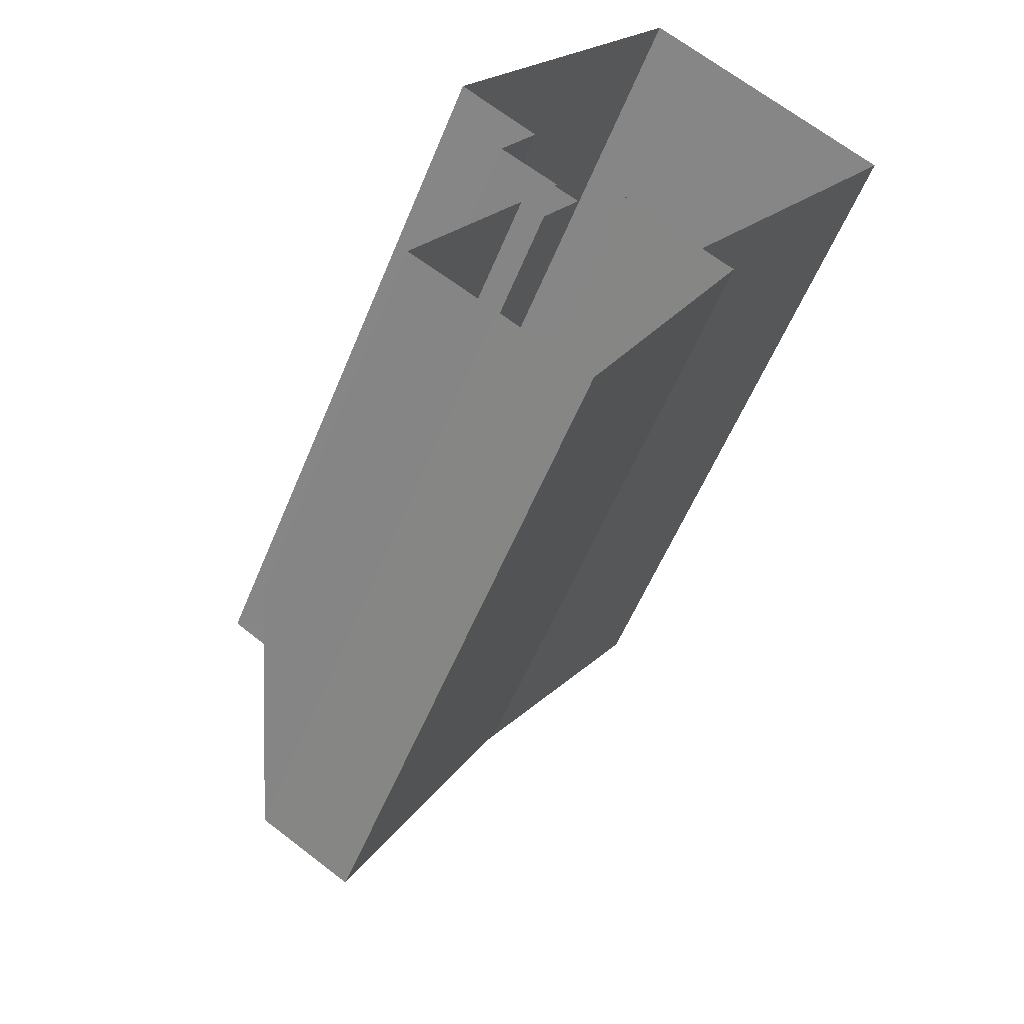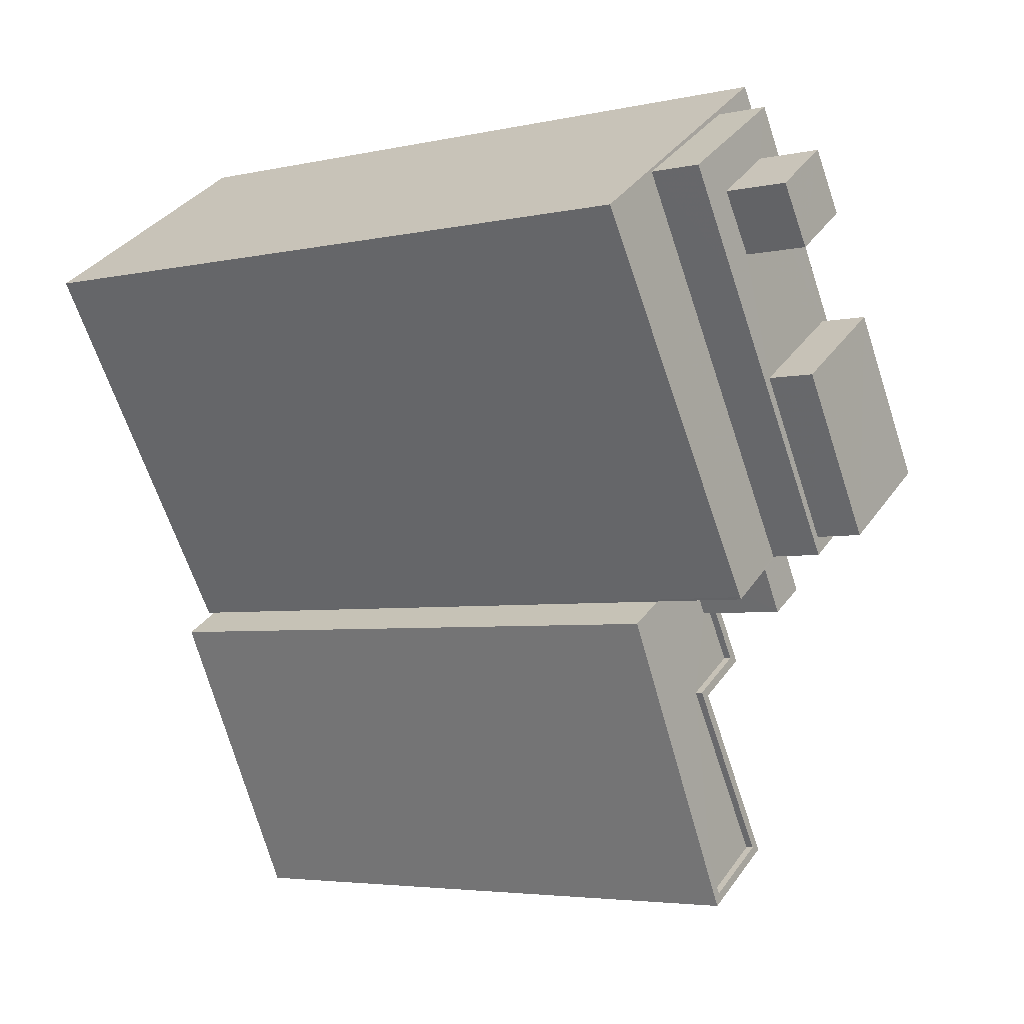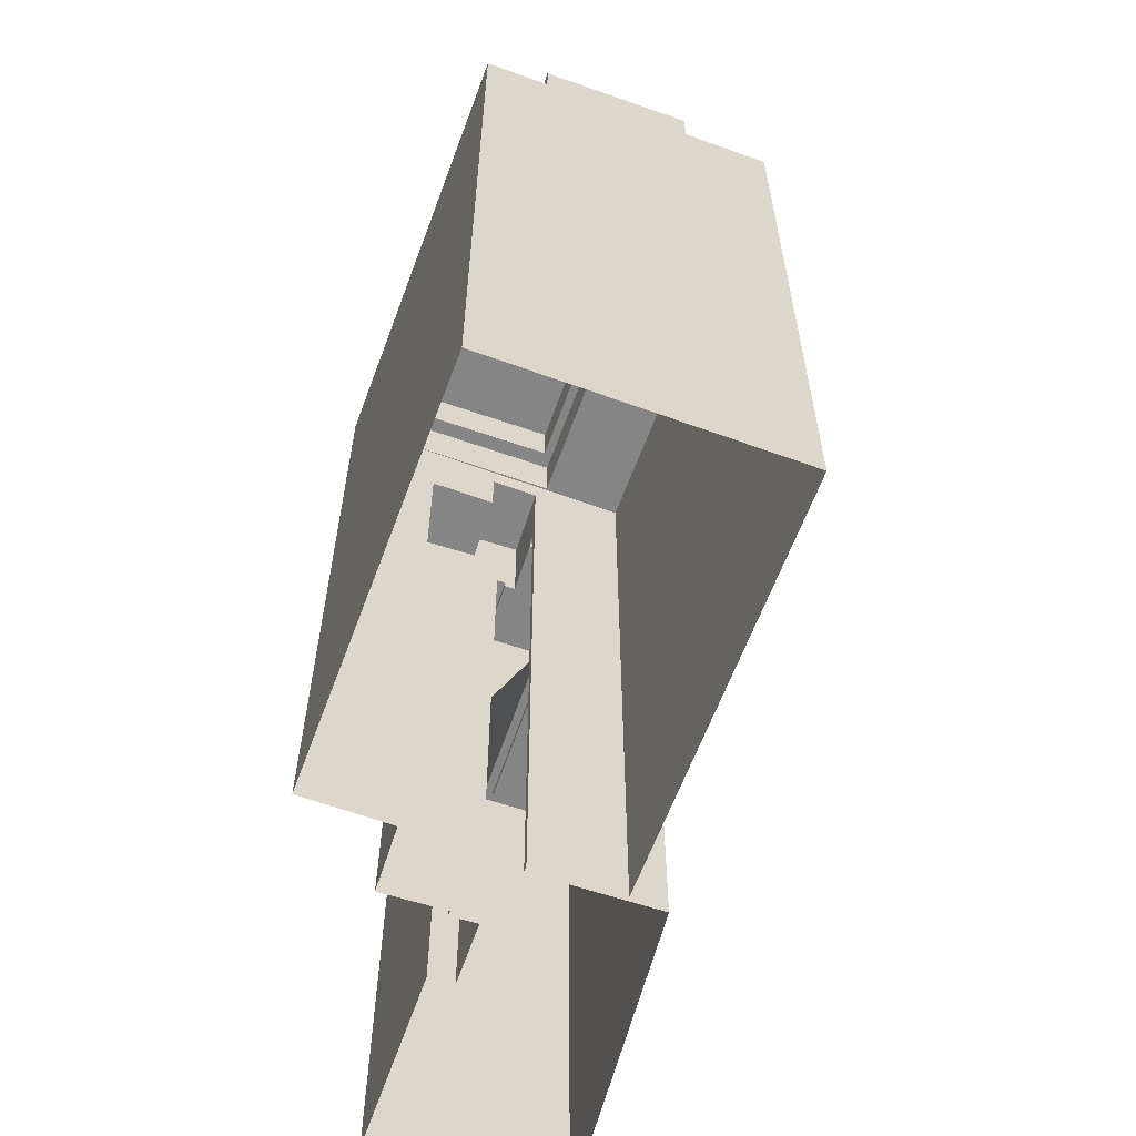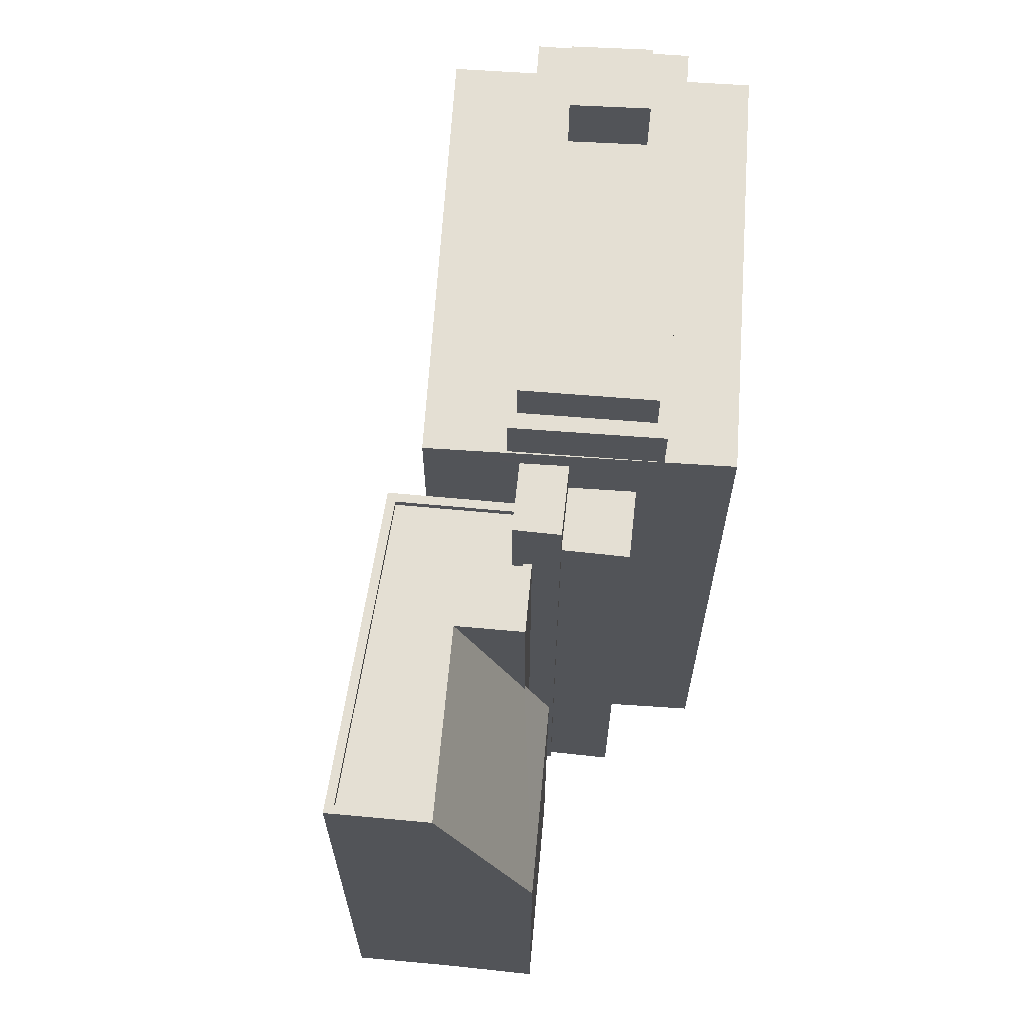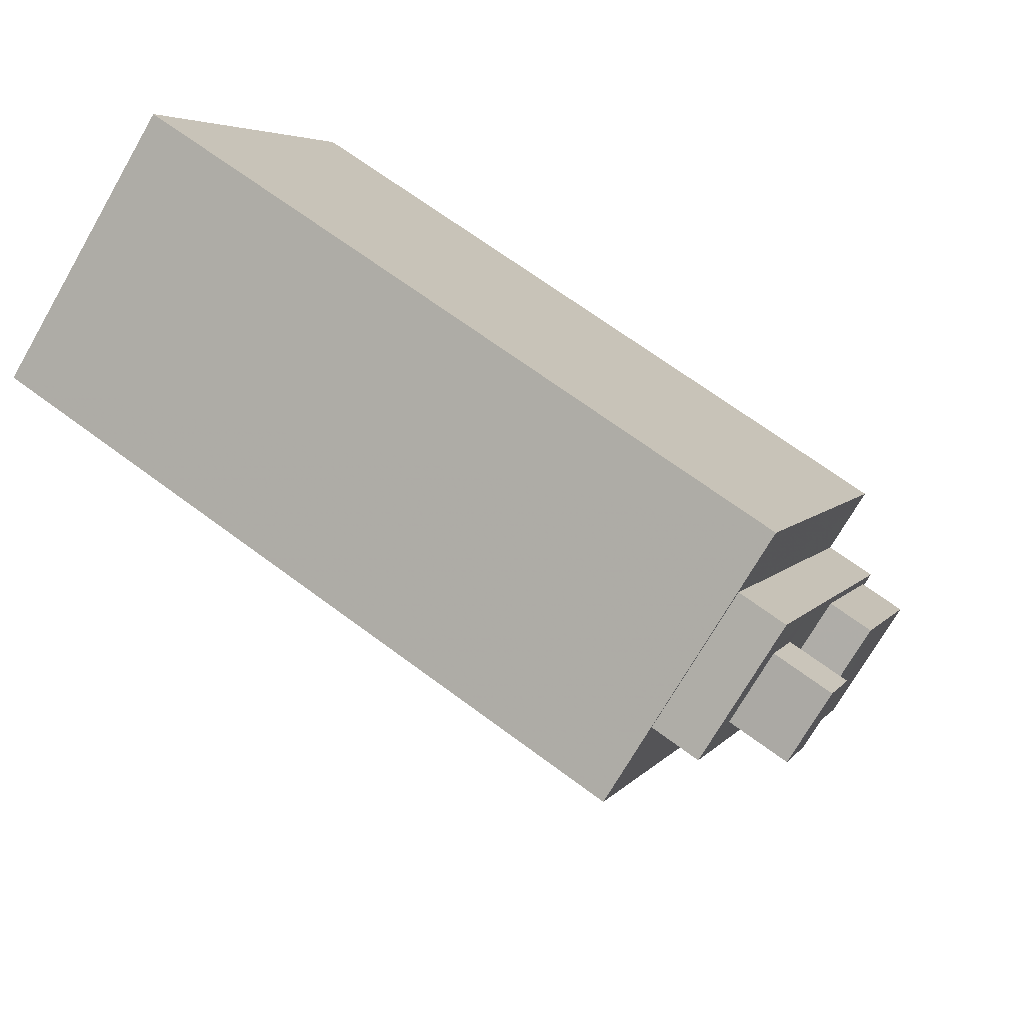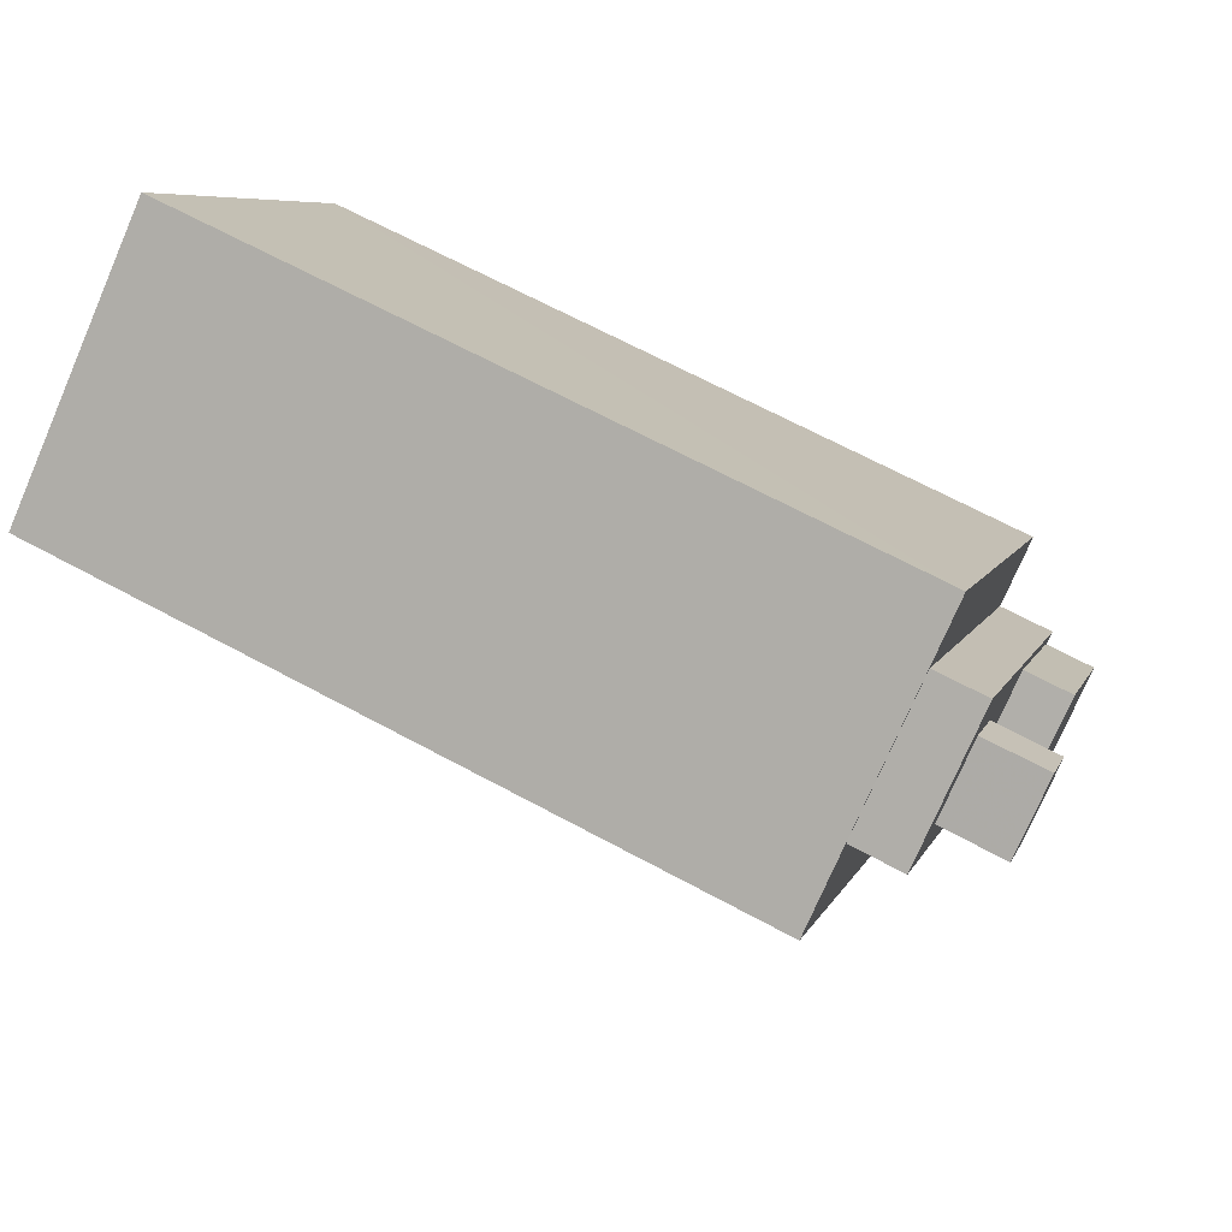
<metadata>
{"format":"obj","ext":"obj","renderer":"f3d","projection":"perspective","resolution":1024,"background":"white","views":[{"elev":-55.6,"azim":158.1,"up":"+Y"},{"elev":-4.3,"azim":-54.2,"up":"+Y"},{"elev":-61.9,"azim":-167.1,"up":"+Z"},{"elev":66.7,"azim":37.0,"up":"+Z"},{"elev":67.7,"azim":-53.2,"up":"+Y"},{"elev":67.3,"azim":-61.6,"up":"+Y"}]}
</metadata>
<code>
v -1.31e+04 -3.489e+04 60.62
v -1.31e+04 -3.489e+04 60.62
v -1.31e+04 -3.489e+04 60.87
v -1.31e+04 -3.489e+04 40.34
v -1.31e+04 -3.489e+04 60.87
v -1.31e+04 -3.489e+04 40.34
v -1.31e+04 -3.489e+04 63.59
v -1.31e+04 -3.489e+04 63.59
v -1.31e+04 -3.489e+04 61.91
v -1.31e+04 -3.489e+04 63.59
v -1.31e+04 -3.489e+04 61.91
v -1.31e+04 -3.489e+04 40.34
v -1.31e+04 -3.489e+04 40.34
v -1.31e+04 -3.489e+04 63.59
v -1.31e+04 -3.489e+04 60.87
v -1.31e+04 -3.489e+04 60.87
v -1.31e+04 -3.489e+04 60.62
v -1.31e+04 -3.489e+04 40.34
v -1.31e+04 -3.489e+04 61.91
v -1.31e+04 -3.489e+04 61.91
v -1.31e+04 -3.489e+04 40.34
v -1.31e+04 -3.489e+04 40.34
v -1.31e+04 -3.489e+04 40.34
v -1.31e+04 -3.489e+04 60.87
v -1.31e+04 -3.49e+04 60.87
v -1.31e+04 -3.49e+04 40.34
v -1.31e+04 -3.49e+04 40.34
v -1.31e+04 -3.49e+04 60.87
v -1.31e+04 -3.489e+04 60.87
v -1.31e+04 -3.489e+04 55.31
v -1.31e+04 -3.489e+04 55.31
v -1.31e+04 -3.489e+04 40.34
v -1.31e+04 -3.49e+04 60.87
v -1.31e+04 -3.49e+04 60.87
v -1.31e+04 -3.49e+04 60.87
v -1.31e+04 -3.49e+04 60.62
v -1.31e+04 -3.49e+04 60.62
v -1.31e+04 -3.49e+04 60.62
v -1.31e+04 -3.49e+04 60.87
v -1.31e+04 -3.489e+04 60.87
v -1.31e+04 -3.489e+04 60.62
v -1.31e+04 -3.489e+04 60.62
v -1.31e+04 -3.489e+04 60.87
v -1.31e+04 -3.489e+04 53.23
v -1.309e+04 -3.49e+04 53.24
v -1.309e+04 -3.49e+04 40.34
v -1.31e+04 -3.489e+04 40.34
v -1.31e+04 -3.489e+04 40.34
v -1.31e+04 -3.489e+04 40.34
v -1.31e+04 -3.489e+04 64.32
v -1.31e+04 -3.489e+04 64.32
v -1.31e+04 -3.489e+04 64.32
v -1.311e+04 -3.488e+04 64.32
v -1.311e+04 -3.488e+04 40.34
v -1.31e+04 -3.489e+04 64.32
v -1.31e+04 -3.487e+04 64.32
v -1.31e+04 -3.487e+04 40.34
v -1.31e+04 -3.489e+04 66.04
v -1.31e+04 -3.489e+04 66.04
v -1.31e+04 -3.489e+04 67.61
v -1.31e+04 -3.489e+04 67.61
v -1.31e+04 -3.489e+04 67.61
v -1.31e+04 -3.489e+04 66.04
v -1.31e+04 -3.488e+04 67.61
v -1.31e+04 -3.488e+04 66.04
v -1.31e+04 -3.489e+04 66.04
v -1.31e+04 -3.489e+04 64.32
v -1.31e+04 -3.489e+04 66.04
v -1.31e+04 -3.489e+04 64.32
v -1.31e+04 -3.489e+04 66.04
v -1.311e+04 -3.488e+04 66.04
v -1.311e+04 -3.488e+04 64.32
v -1.311e+04 -3.488e+04 66.04
v -1.31e+04 -3.488e+04 66.04
v -1.31e+04 -3.488e+04 64.32
v -1.311e+04 -3.488e+04 66.04
v -1.311e+04 -3.488e+04 68.17
v -1.311e+04 -3.488e+04 68.17
v -1.311e+04 -3.488e+04 66.04
v -1.311e+04 -3.488e+04 68.17
v -1.311e+04 -3.488e+04 66.04
v -1.31e+04 -3.488e+04 66.04
v -1.31e+04 -3.488e+04 68.17
v -1.31e+04 -3.488e+04 66.04
f 46 27 32
f 27 26 32
f 48 22 57
f 26 23 32
f 57 6 54
f 46 32 47
f 21 12 22
f 54 6 49
f 23 4 18
f 12 13 18
f 22 4 6
f 23 18 32
f 22 6 57
f 4 22 12
f 12 18 4
f 1 2 3
f 4 5 6
f 2 7 3
f 6 5 8
f 3 7 8
f 5 3 8
f 9 10 11
f 12 11 13
f 13 11 14
f 11 10 14
f 15 7 2
f 7 16 14
f 14 16 13
f 17 15 2
f 13 16 18
f 7 15 16
f 19 20 21
f 22 19 21
f 12 21 20
f 11 12 20
f 23 24 5
f 4 23 5
f 25 26 27
f 25 28 26
f 24 23 26
f 28 24 26
f 29 30 16
f 16 30 18
f 29 31 30
f 18 30 32
f 33 31 29
f 34 35 36
f 37 34 36
f 34 37 38
f 39 34 38
f 40 39 38
f 41 40 38
f 3 41 1
f 3 40 41
f 15 42 43
f 15 17 42
f 43 42 36
f 35 43 36
f 44 45 46
f 47 44 46
f 45 27 46
f 45 25 27
f 32 44 47
f 32 30 44
f 22 48 19
f 6 8 49
f 48 50 19
f 10 9 19
f 49 8 51
f 8 10 51
f 52 51 10
f 50 52 19
f 19 52 10
f 53 54 55
f 55 49 51
f 55 54 49
f 54 56 57
f 54 53 56
f 56 50 48
f 57 56 48
f 58 59 60
f 61 58 60
f 58 61 62
f 63 58 62
f 64 63 62
f 64 65 63
f 59 64 60
f 59 65 64
f 66 67 68
f 68 69 70
f 68 67 69
f 71 72 73
f 73 67 66
f 73 72 67
f 72 71 74
f 75 72 74
f 69 74 70
f 69 75 74
f 76 77 78
f 79 76 78
f 79 78 80
f 81 79 80
f 82 80 83
f 82 81 80
f 76 83 77
f 76 82 83
f 8 7 14
f 10 8 14
f 9 20 19
f 9 11 20
f 17 2 42
f 42 2 36
f 38 37 36
f 2 1 41
f 38 36 41
f 36 2 41
f 29 16 43
f 29 43 33
f 34 25 33
f 25 39 28
f 40 3 5
f 40 5 24
f 28 39 24
f 43 16 15
f 39 40 24
f 35 33 43
f 39 25 34
f 35 34 33
f 44 31 45
f 45 31 25
f 44 30 31
f 25 31 33
f 55 51 67
f 51 52 69
f 51 69 67
f 55 67 72
f 53 55 72
f 52 50 56
f 69 52 75
f 53 72 56
f 72 75 56
f 75 52 56
f 64 62 61
f 60 64 61
f 68 59 58
f 58 66 68
f 66 63 73
f 84 82 65
f 73 63 76
f 82 76 65
f 76 63 65
f 66 58 63
f 68 70 59
f 79 71 73
f 65 70 74
f 59 70 65
f 81 74 71
f 76 79 73
f 82 84 81
f 65 74 84
f 81 71 79
f 81 84 74
f 80 78 77
f 83 80 77

</code>
